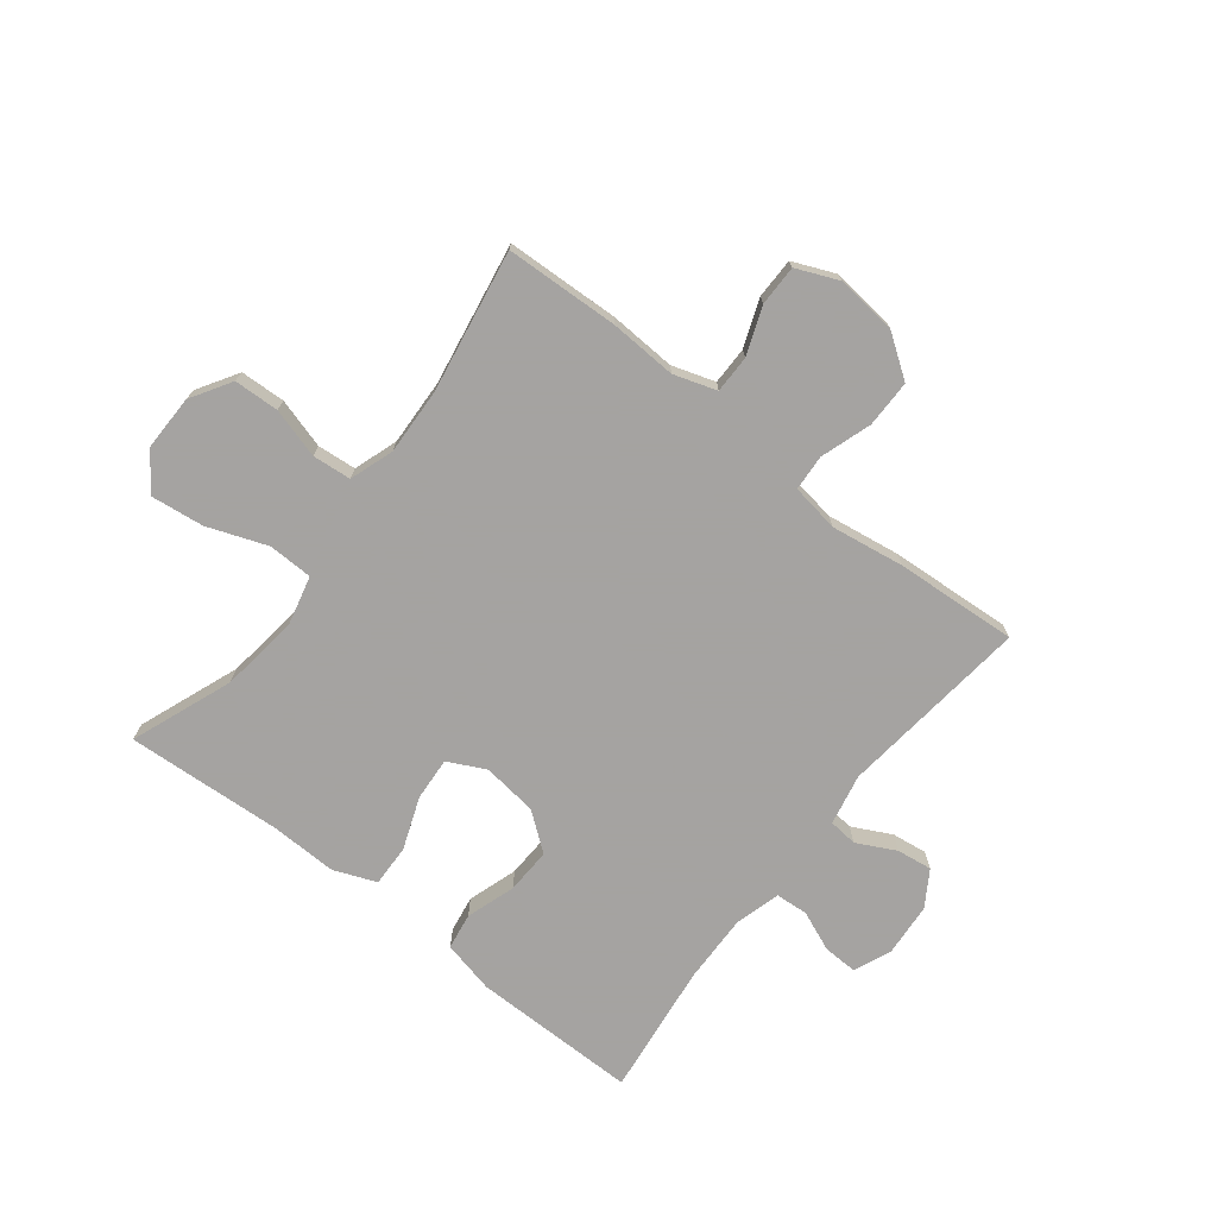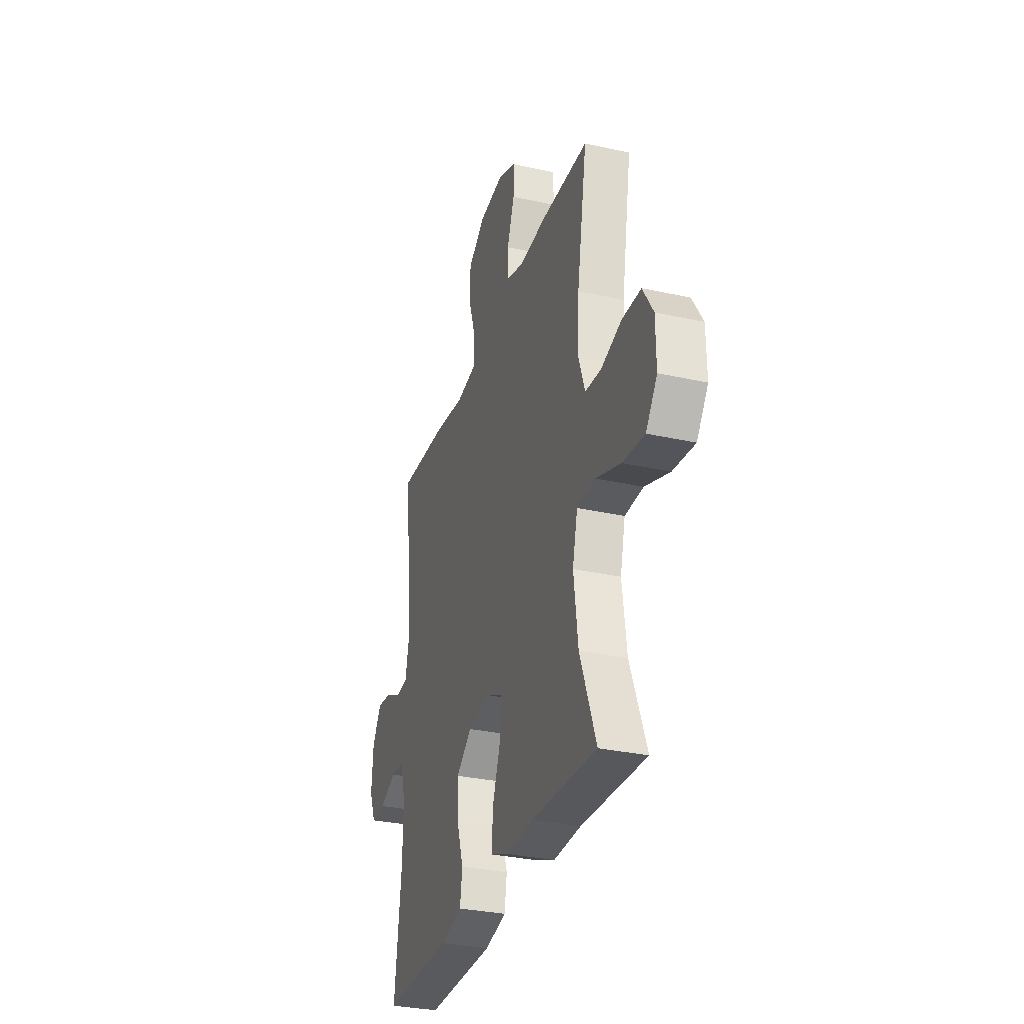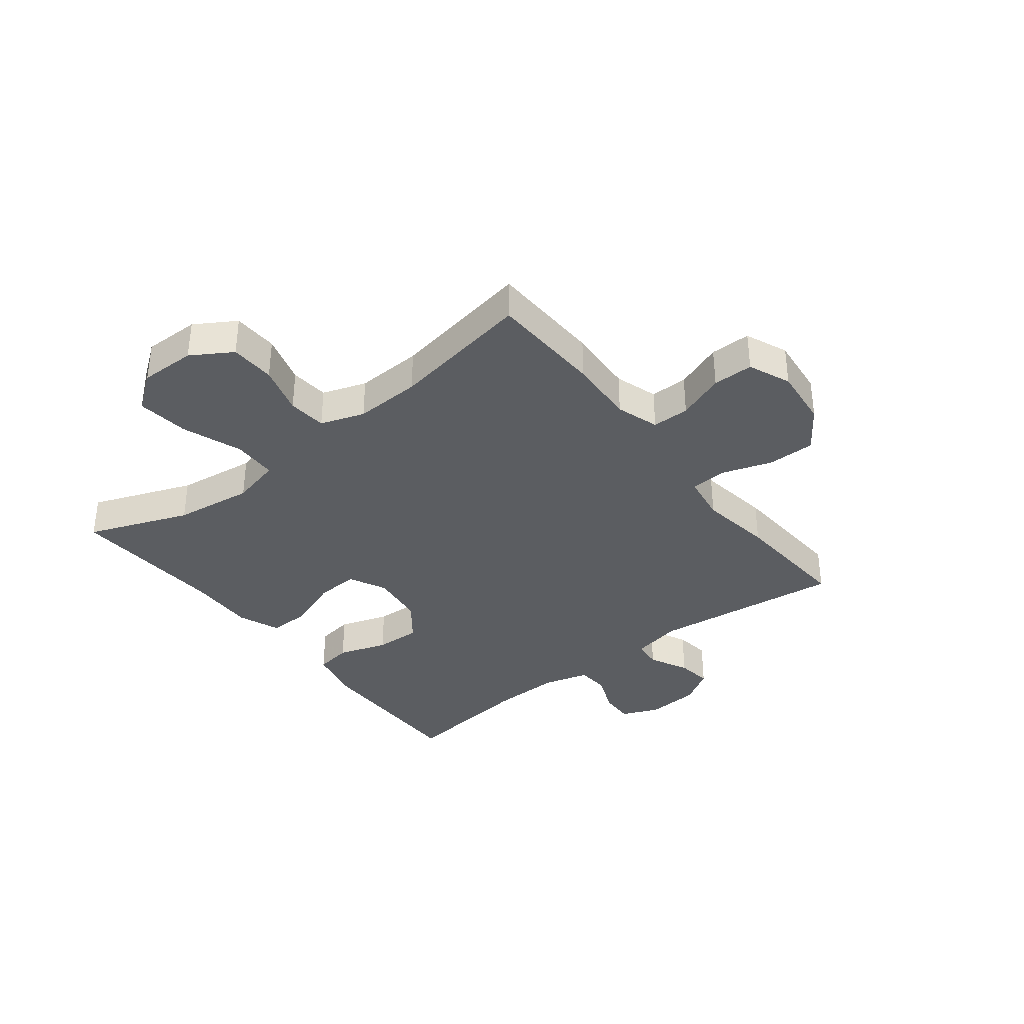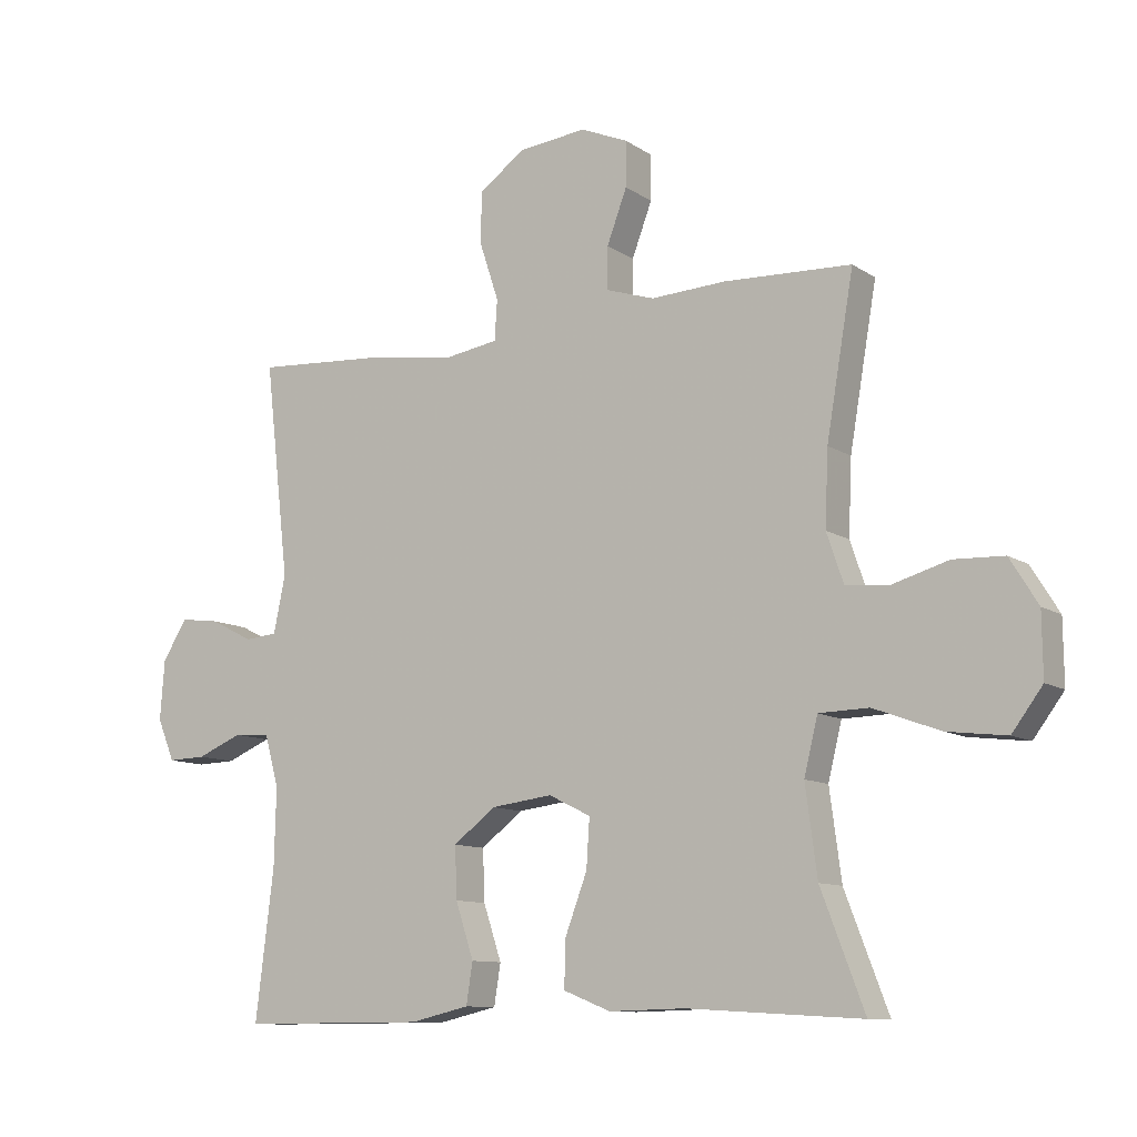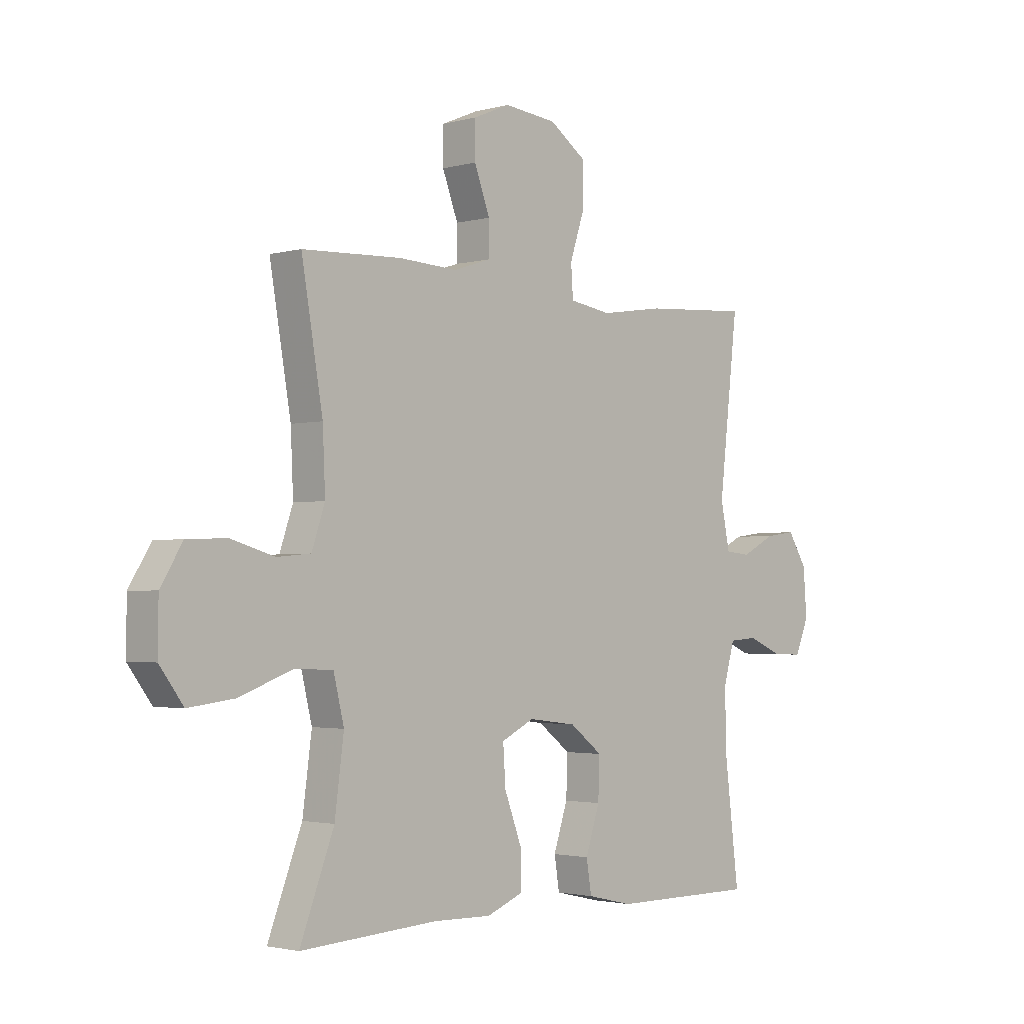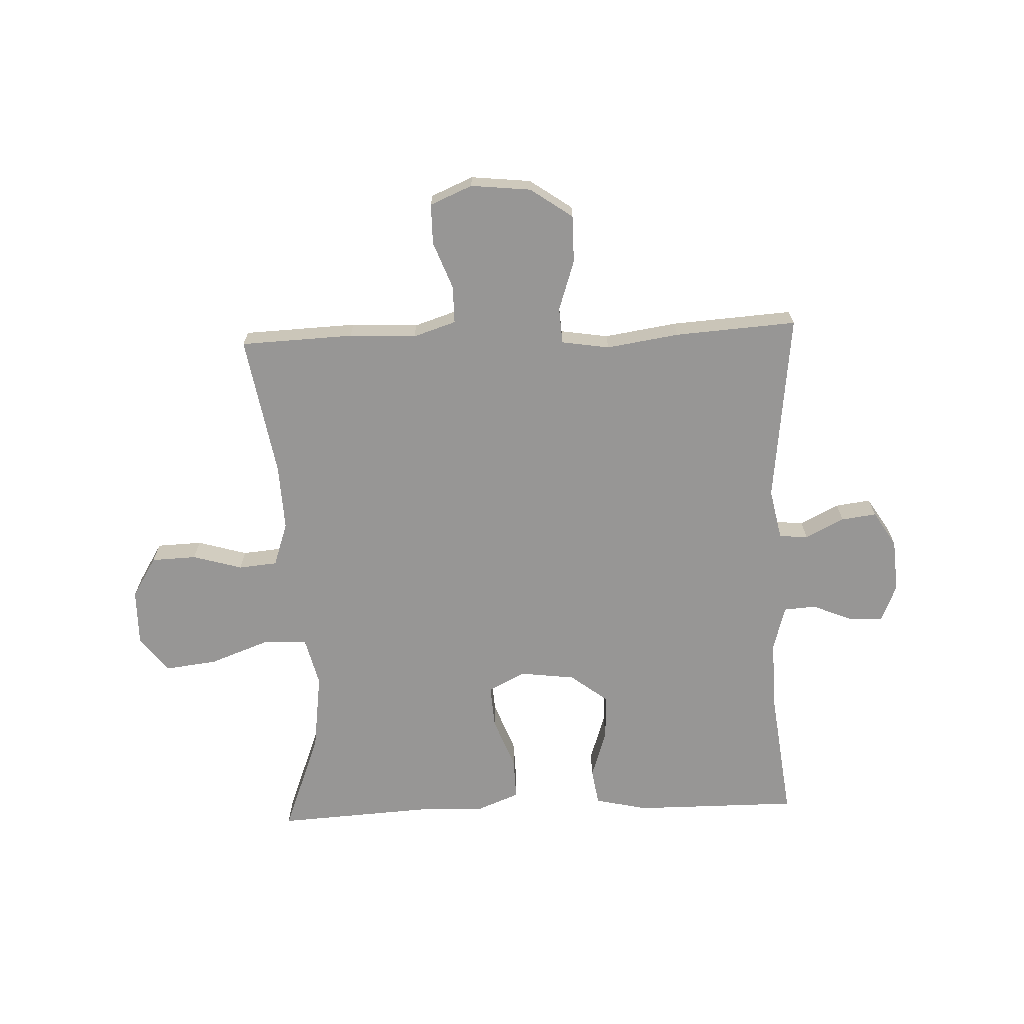
<metadata>
{"format":"obj","ext":"obj","renderer":"f3d","projection":"perspective","resolution":1024,"background":"white","views":[{"elev":-73.1,"azim":-38.0,"up":"+Y"},{"elev":-31.5,"azim":-107.5,"up":"+Z"},{"elev":-36.1,"azim":-52.1,"up":"+Y"},{"elev":-10.5,"azim":-147.5,"up":"+Z"},{"elev":-2.2,"azim":-46.4,"up":"+Z"},{"elev":-68.0,"azim":2.3,"up":"+Y"}]}
</metadata>
<code>
v 0.5 0.07 0.5
v 0.462 0.07 0.17
v 0.48 0.07 0.082
v 0.53 0.07 0.077
v 0.597 0.07 0.111
v 0.658 0.07 0.119
v 0.696 0.07 0.058
v 0.703 0.07 -0.034
v 0.676 0.07 -0.099
v 0.617 0.07 -0.097
v 0.547 0.07 -0.068
v 0.491 0.07 -0.072
v 0.469 0.07 -0.151
v 0.472 0.07 -0.271
v 0.5 0.07 -0.5
v 0.213 0.07 -0.499
v 0.122 0.07 -0.478
v 0.112 0.07 -0.415
v 0.14 0.07 -0.33
v 0.143 0.07 -0.251
v 0.078 0.07 -0.201
v -0.017 0.07 -0.189
v -0.082 0.07 -0.221
v -0.077 0.07 -0.296
v -0.043 0.07 -0.386
v -0.041 0.07 -0.458
v -0.114 0.07 -0.487
v -0.23 0.07 -0.484
v -0.5 0.07 -0.5
v -0.433 0.07 -0.325
v -0.415 0.07 -0.189
v -0.436 0.07 -0.103
v -0.513 0.07 -0.101
v -0.616 0.07 -0.139
v -0.707 0.07 -0.15
v -0.754 0.07 -0.087
v -0.753 0.07 0.01
v -0.71 0.07 0.08
v -0.632 0.07 0.083
v -0.546 0.07 0.058
v -0.479 0.07 0.064
v -0.453 0.07 0.14
v -0.458 0.07 0.255
v -0.5 0.07 0.5
v -0.304 0.07 0.508
v -0.188 0.07 0.502
v -0.114 0.07 0.526
v -0.114 0.07 0.591
v -0.145 0.07 0.673
v -0.145 0.07 0.743
v -0.072 0.07 0.774
v 0.032 0.07 0.763
v 0.105 0.07 0.712
v 0.105 0.07 0.63
v 0.076 0.07 0.542
v 0.08 0.07 0.48
v 0.163 0.07 0.467
v 0.289 0.07 0.486
v 0.5 0 0.5
v 0.462 0 0.17
v 0.48 0 0.082
v 0.53 0 0.077
v 0.597 0 0.111
v 0.658 0 0.119
v 0.696 0 0.058
v 0.703 0 -0.034
v 0.676 0 -0.099
v 0.617 0 -0.097
v 0.547 0 -0.068
v 0.491 0 -0.072
v 0.469 0 -0.151
v 0.472 0 -0.271
v 0.5 0 -0.5
v 0.213 0 -0.499
v 0.122 0 -0.478
v 0.112 0 -0.415
v 0.14 0 -0.33
v 0.143 0 -0.251
v 0.078 0 -0.201
v -0.017 0 -0.189
v -0.082 0 -0.221
v -0.077 0 -0.296
v -0.043 0 -0.386
v -0.041 0 -0.458
v -0.114 0 -0.487
v -0.23 0 -0.484
v -0.5 0 -0.5
v -0.433 0 -0.325
v -0.415 0 -0.189
v -0.436 0 -0.103
v -0.513 0 -0.101
v -0.616 0 -0.139
v -0.707 0 -0.15
v -0.754 0 -0.087
v -0.753 0 0.01
v -0.71 0 0.08
v -0.632 0 0.083
v -0.546 0 0.058
v -0.479 0 0.064
v -0.453 0 0.14
v -0.458 0 0.255
v -0.5 0 0.5
v -0.304 0 0.508
v -0.188 0 0.502
v -0.114 0 0.526
v -0.114 0 0.591
v -0.145 0 0.673
v -0.145 0 0.743
v -0.072 0 0.774
v 0.032 0 0.763
v 0.105 0 0.712
v 0.105 0 0.63
v 0.076 0 0.542
v 0.08 0 0.48
v 0.163 0 0.467
v 0.289 0 0.486
f 57 58 1 2
f 56 57 2 3
f 52 53 54 55
f 52 55 56
f 51 52 56
f 48 49 50 51
f 47 48 51 56
f 46 47 56 3
f 43 44 45 46
f 42 43 46 3
f 37 38 39 40
f 37 40 41
f 36 37 41
f 33 34 35 36
f 32 33 36 41
f 28 29 30
f 28 30 31
f 27 28 31 32
f 24 25 26 27
f 23 24 27 32
f 16 17 18 19
f 14 15 16 19
f 13 14 19 20
f 12 13 20 21
f 8 9 10 11
f 8 11 12
f 7 8 12
f 4 5 6 7
f 22 23 32 41
f 21 22 41 42
f 7 12 21 42
f 3 4 7 42
f 60 59 116 115
f 61 60 115 114
f 113 112 111 110
f 114 113 110
f 114 110 109
f 109 108 107 106
f 114 109 106 105
f 61 114 105 104
f 104 103 102 101
f 61 104 101 100
f 98 97 96 95
f 99 98 95
f 99 95 94
f 94 93 92 91
f 99 94 91 90
f 88 87 86
f 89 88 86
f 90 89 86 85
f 85 84 83 82
f 90 85 82 81
f 77 76 75 74
f 77 74 73 72
f 78 77 72 71
f 79 78 71 70
f 69 68 67 66
f 70 69 66
f 70 66 65
f 65 64 63 62
f 99 90 81 80
f 100 99 80 79
f 100 79 70 65
f 100 65 62 61
f 1 59 60 2
f 2 60 61 3
f 3 61 62 4
f 4 62 63 5
f 5 63 64 6
f 6 64 65 7
f 7 65 66 8
f 8 66 67 9
f 9 67 68 10
f 10 68 69 11
f 11 69 70 12
f 12 70 71 13
f 13 71 72 14
f 14 72 73 15
f 15 73 74 16
f 16 74 75 17
f 17 75 76 18
f 18 76 77 19
f 19 77 78 20
f 20 78 79 21
f 21 79 80 22
f 22 80 81 23
f 23 81 82 24
f 24 82 83 25
f 25 83 84 26
f 26 84 85 27
f 27 85 86 28
f 28 86 87 29
f 29 87 88 30
f 30 88 89 31
f 31 89 90 32
f 32 90 91 33
f 33 91 92 34
f 34 92 93 35
f 35 93 94 36
f 36 94 95 37
f 37 95 96 38
f 38 96 97 39
f 39 97 98 40
f 40 98 99 41
f 41 99 100 42
f 42 100 101 43
f 43 101 102 44
f 44 102 103 45
f 45 103 104 46
f 46 104 105 47
f 47 105 106 48
f 48 106 107 49
f 49 107 108 50
f 50 108 109 51
f 51 109 110 52
f 52 110 111 53
f 53 111 112 54
f 54 112 113 55
f 55 113 114 56
f 56 114 115 57
f 57 115 116 58
f 58 116 59 1

</code>
